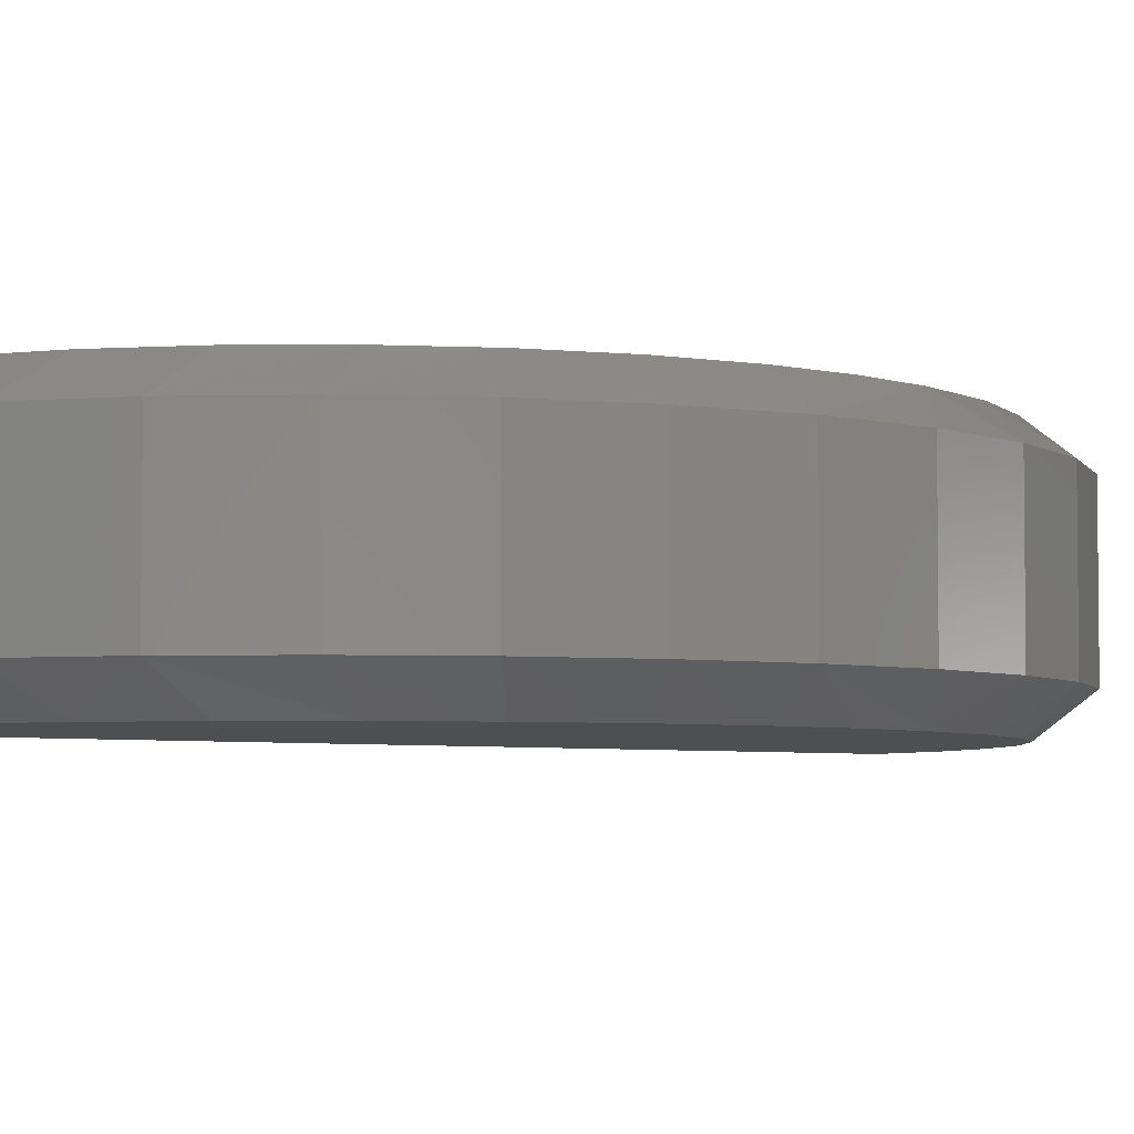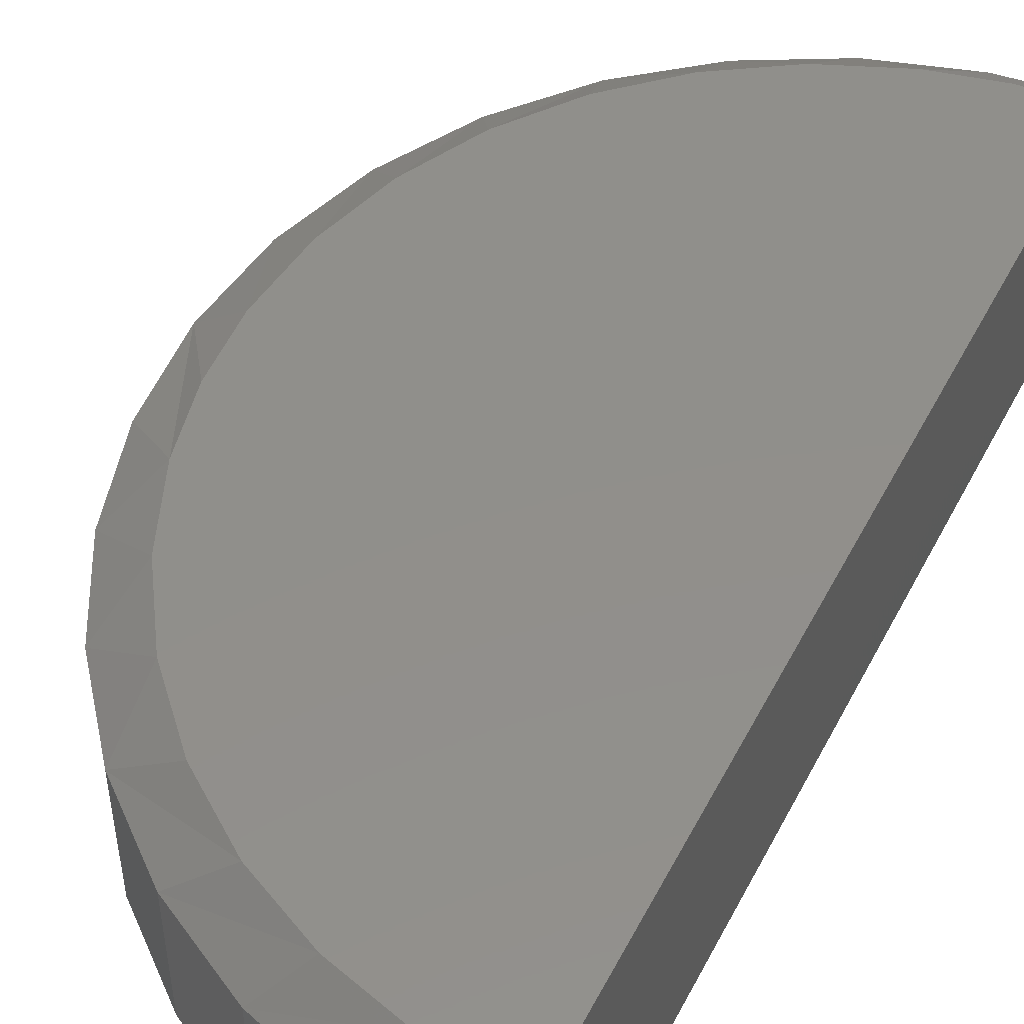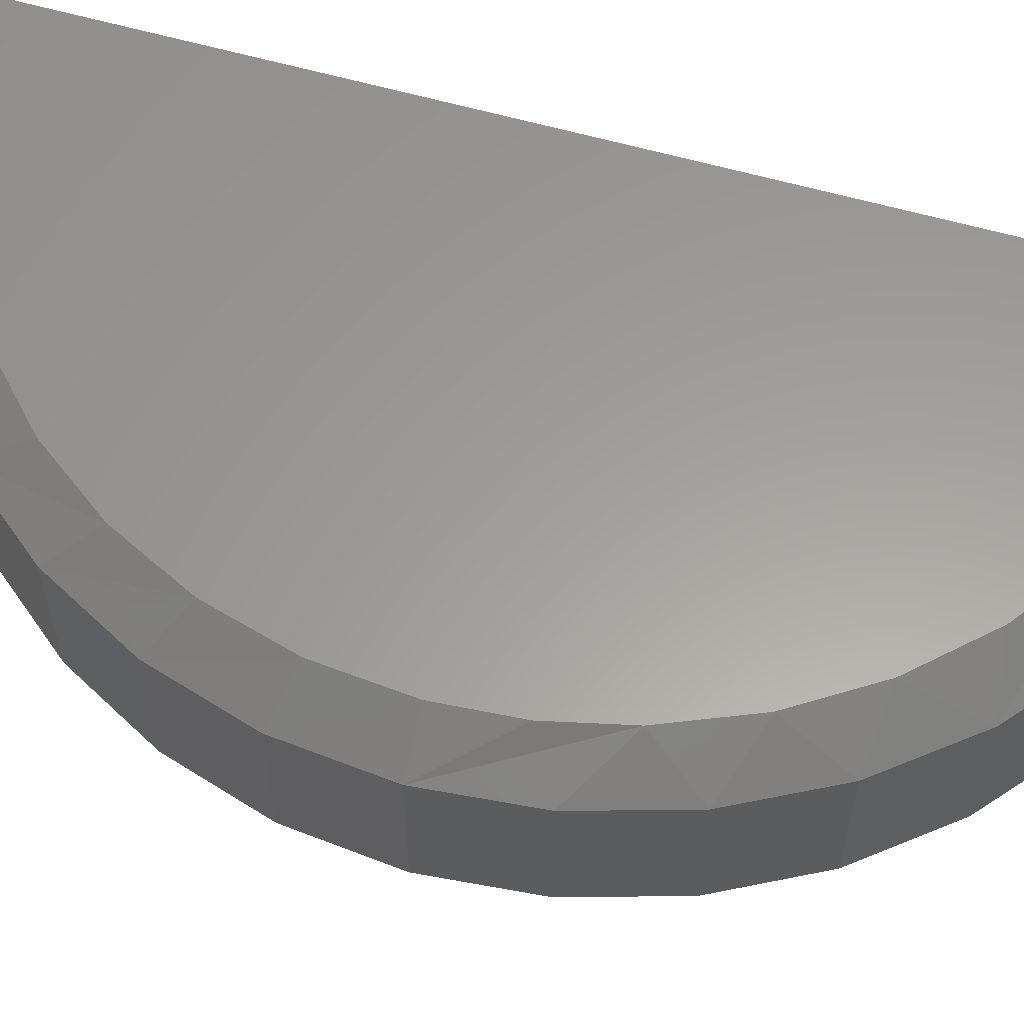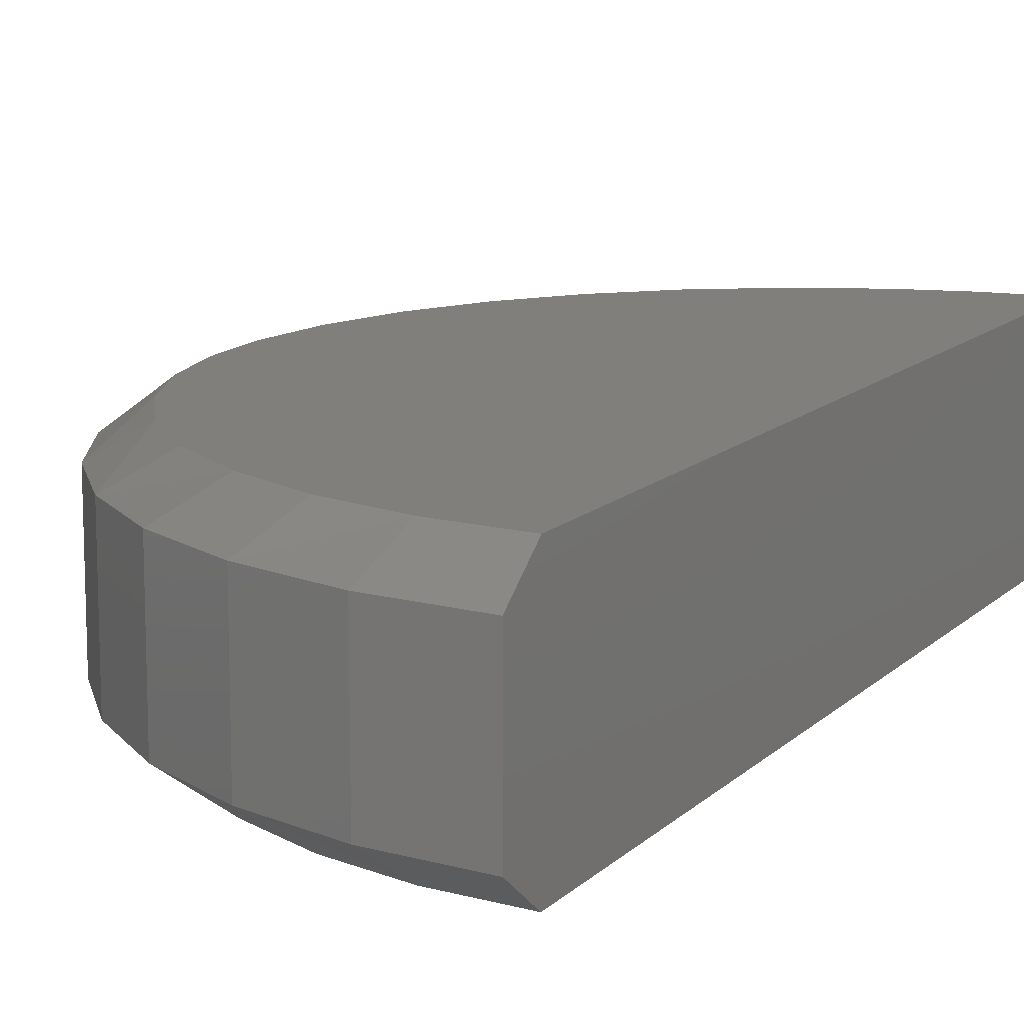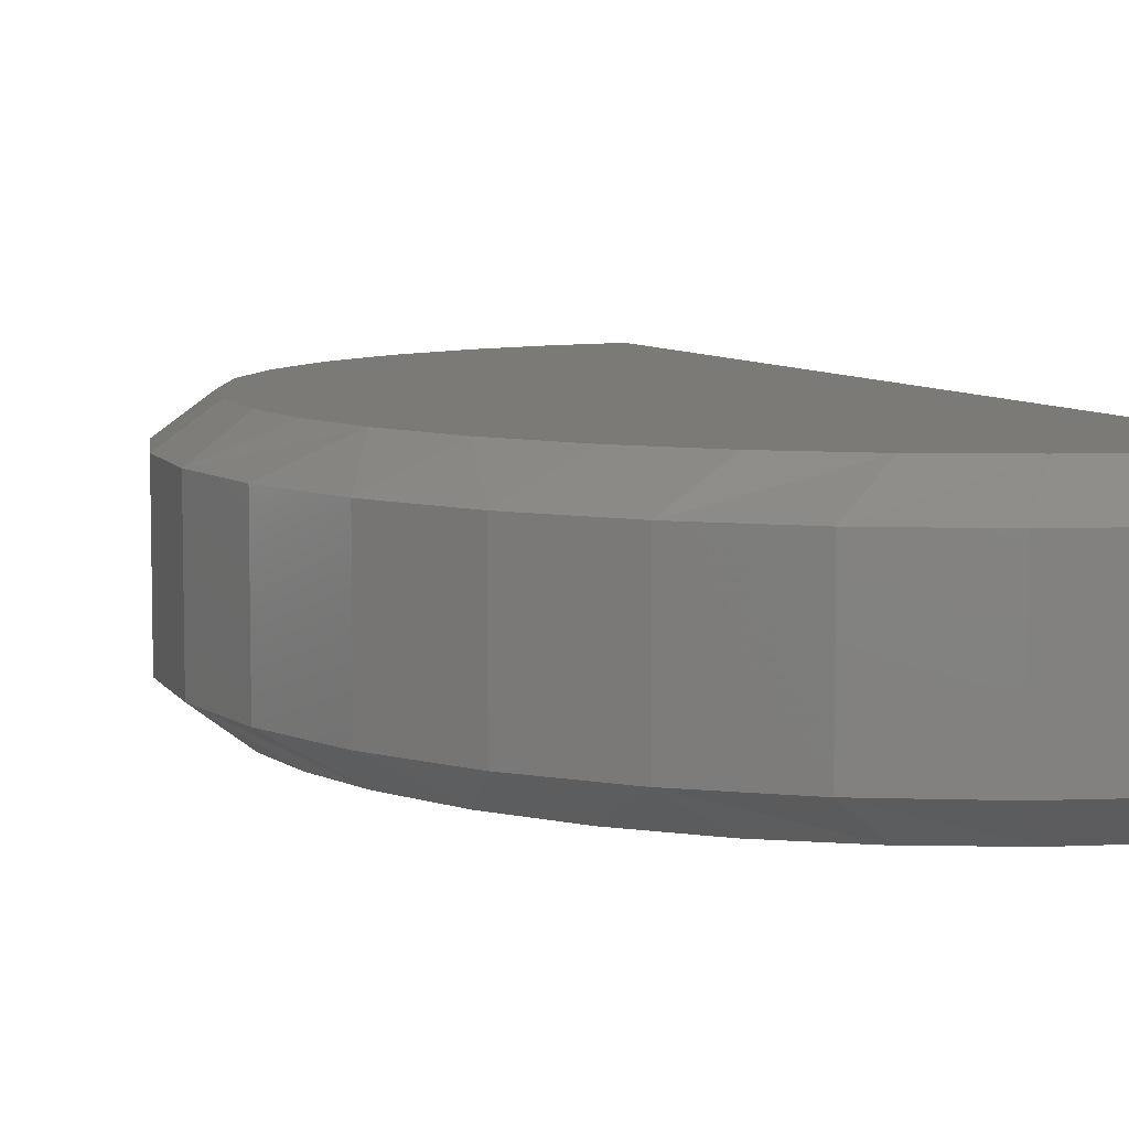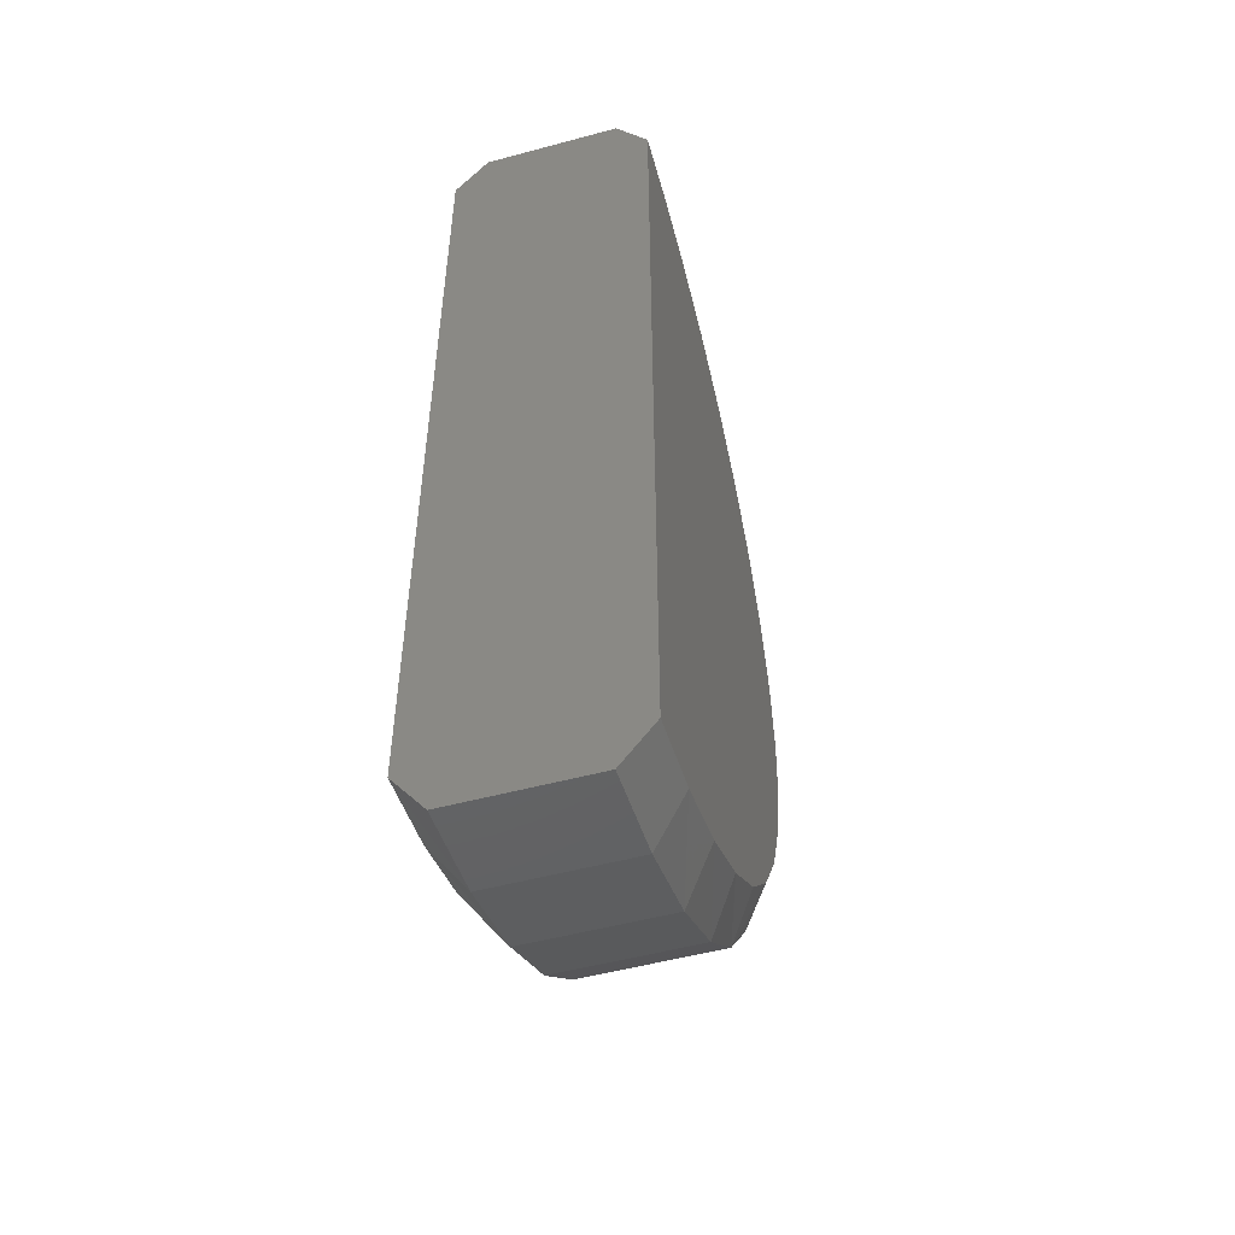
<metadata>
{"format":"stl","ext":"stl","renderer":"f3d","projection":"perspective","resolution":1024,"background":"white","views":[{"elev":-4.5,"azim":-124.9,"up":"+Z"},{"elev":49.9,"azim":26.9,"up":"+Z"},{"elev":60.6,"azim":-73.8,"up":"+Z"},{"elev":12.6,"azim":26.8,"up":"+Z"},{"elev":7.4,"azim":-23.4,"up":"+Z"},{"elev":-51.8,"azim":106.2,"up":"+Y"}]}
</metadata>
<code>
# stl→obj: 72 verts, 140 faces
v 0 -0.6322 0
v 1.787e-16 -0.6947 0.2422
v 1.787e-16 -0.6947 0.04688
v 0 -0.6322 0.2891
v 0 0.6322 3.469e-18
v 0 0.6322 0.2891
v 1.733e-07 0.6947 0.04688
v -2.671e-16 0.6947 0.2422
v -0.2169 -0.5909 0
v -0.4873 -0.393 0
v -0.1103 -0.6211 0
v -0.3167 -0.5426 0
v -0.4088 -0.4755 0
v -0.5498 -0.2978 0
v -0.5942 -0.1928 0
v -0.6168 -0.09758 0
v -0.6243 -3.132e-07 0
v -0.6142 0.113 0
v -0.5839 0.2224 0
v -0.5347 0.3246 0
v -0.4676 0.4167 0
v -0.3851 0.4952 0
v -0.2899 0.5577 0
v -0.1849 0.6021 0
v -0.09359 0.624 0
v -0.3822 0.5749 0.04688
v -0.2634 0.6396 0.04688
v -0.4861 0.4885 0.04688
v -0.1344 0.68 0.04688
v -0.5714 0.3835 0.04688
v -0.6347 0.264 0.04688
v -0.6737 0.1346 0.04688
v -0.6868 3.936e-16 0.04688
v -0.5714 -0.3835 0.04688
v -0.6347 -0.264 0.04688
v -0.4861 -0.4885 0.04688
v -0.6737 -0.1346 0.04688
v -0.3822 -0.5749 0.04688
v -0.2634 -0.6396 0.04688
v -0.1344 -0.68 0.04688
v -0.1103 -0.6211 0.2891
v -0.4873 -0.393 0.2891
v -0.2169 -0.5909 0.2891
v -0.3167 -0.5426 0.2891
v -0.4088 -0.4755 0.2891
v -0.09359 0.624 0.2891
v -0.1849 0.6021 0.2891
v -0.2899 0.5577 0.2891
v -0.3851 0.4952 0.2891
v -0.4676 0.4167 0.2891
v -0.5347 0.3246 0.2891
v -0.5839 0.2224 0.2891
v -0.6142 0.113 0.2891
v -0.6243 -3.132e-07 0.2891
v -0.6168 -0.09758 0.2891
v -0.5942 -0.1928 0.2891
v -0.5498 -0.2978 0.2891
v -0.6868 3.936e-16 0.2422
v -0.6737 0.1346 0.2422
v -0.6347 0.264 0.2422
v -0.5714 0.3835 0.2422
v -0.4861 0.4885 0.2422
v -0.3822 0.5749 0.2422
v -0.2634 0.6396 0.2422
v -0.1344 0.68 0.2422
v -0.1344 -0.68 0.2422
v -0.2634 -0.6396 0.2422
v -0.3822 -0.5749 0.2422
v -0.4861 -0.4885 0.2422
v -0.5714 -0.3835 0.2422
v -0.6347 -0.264 0.2422
v -0.6737 -0.1346 0.2422
f 1 2 3
f 2 1 4
f 4 1 5
f 4 5 6
f 6 5 7
f 6 7 8
f 9 10 11
f 12 10 9
f 13 10 12
f 1 11 10
f 1 10 14
f 1 14 15
f 1 15 16
f 1 16 17
f 1 17 18
f 1 18 19
f 1 19 20
f 1 20 21
f 1 21 22
f 1 22 23
f 1 23 24
f 1 24 25
f 1 25 5
f 26 27 23
f 22 26 23
f 22 28 26
f 24 27 29
f 23 27 24
f 7 5 25
f 7 25 24
f 7 24 29
f 19 30 20
f 30 19 31
f 31 19 18
f 31 18 32
f 32 18 17
f 32 17 33
f 22 21 28
f 28 21 20
f 28 20 30
f 34 35 14
f 10 34 14
f 10 36 34
f 15 35 37
f 14 35 15
f 33 17 16
f 33 16 15
f 33 15 37
f 9 38 12
f 38 9 39
f 39 9 11
f 39 11 40
f 40 11 1
f 40 1 3
f 10 13 36
f 36 13 12
f 36 12 38
f 41 42 43
f 43 42 44
f 44 42 45
f 4 6 46
f 4 46 47
f 4 47 48
f 4 48 49
f 4 49 50
f 4 50 51
f 4 51 52
f 4 52 53
f 4 53 54
f 4 54 55
f 4 55 56
f 4 56 57
f 4 57 42
f 4 42 41
f 33 58 32
f 32 58 59
f 32 59 31
f 31 59 60
f 31 60 30
f 30 60 61
f 30 61 28
f 28 61 62
f 28 62 26
f 26 62 63
f 26 63 27
f 27 63 64
f 27 64 29
f 29 64 65
f 29 65 7
f 7 65 8
f 3 2 40
f 40 2 66
f 40 66 39
f 39 66 67
f 39 67 38
f 38 67 68
f 38 68 36
f 36 68 69
f 36 69 34
f 34 69 70
f 34 70 35
f 35 70 71
f 35 71 37
f 37 71 72
f 37 72 33
f 33 72 58
f 48 64 63
f 48 63 49
f 63 62 49
f 65 64 47
f 47 64 48
f 8 65 47
f 8 47 46
f 8 46 6
f 51 61 52
f 52 61 60
f 52 60 53
f 53 60 59
f 53 59 54
f 54 59 58
f 61 51 62
f 62 51 50
f 62 50 49
f 57 71 70
f 57 70 42
f 70 69 42
f 72 71 56
f 56 71 57
f 58 72 56
f 58 56 55
f 58 55 54
f 44 68 43
f 43 68 67
f 43 67 41
f 41 67 66
f 41 66 4
f 4 66 2
f 68 44 69
f 69 44 45
f 69 45 42

</code>
